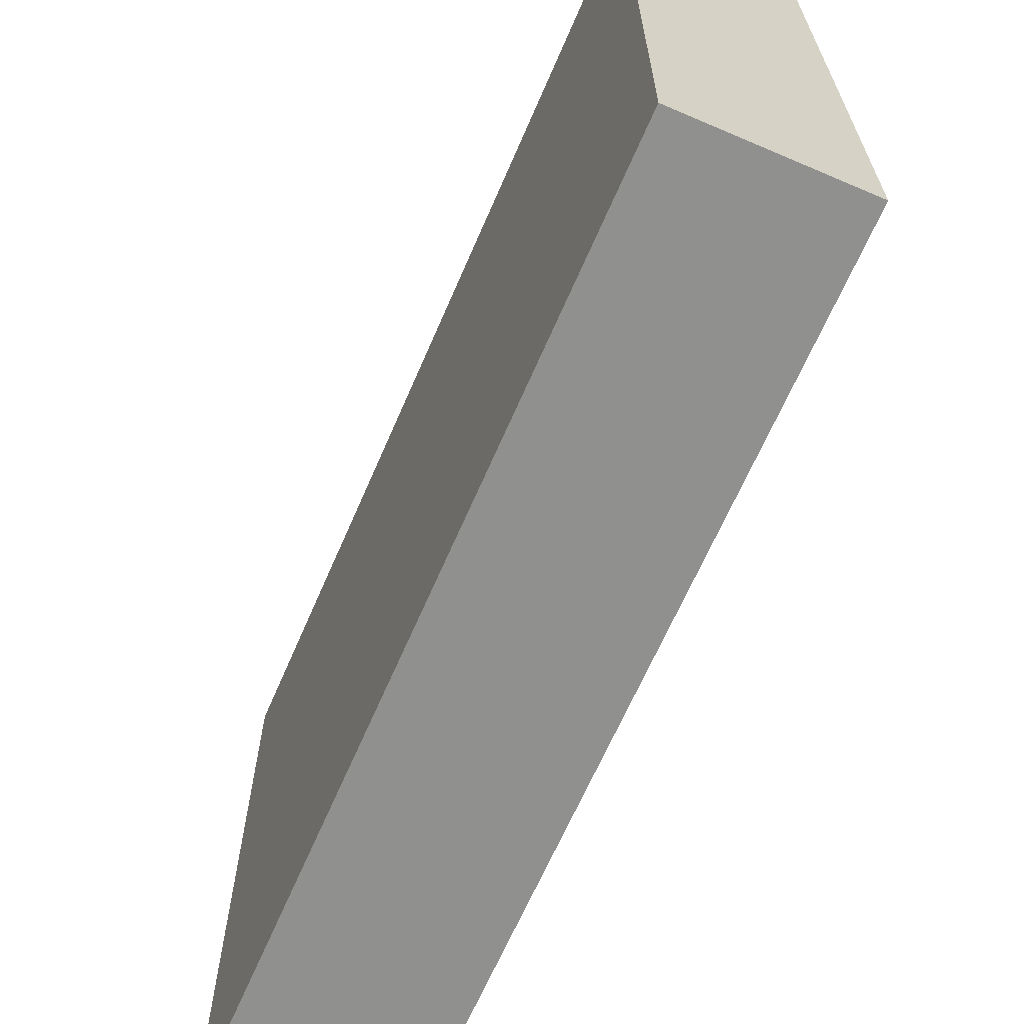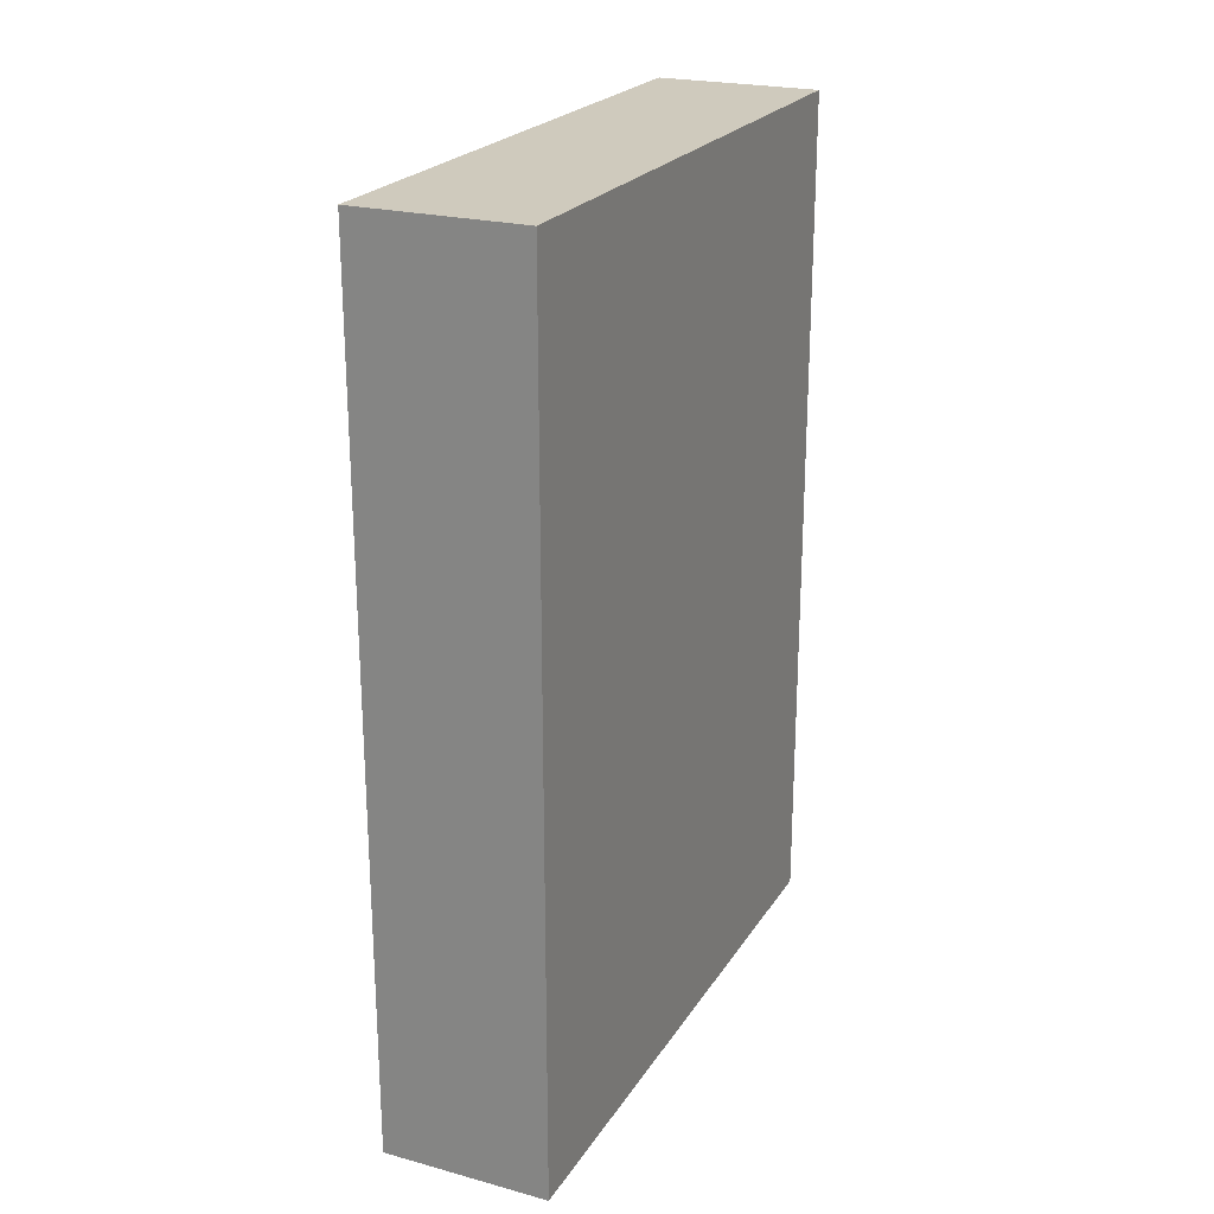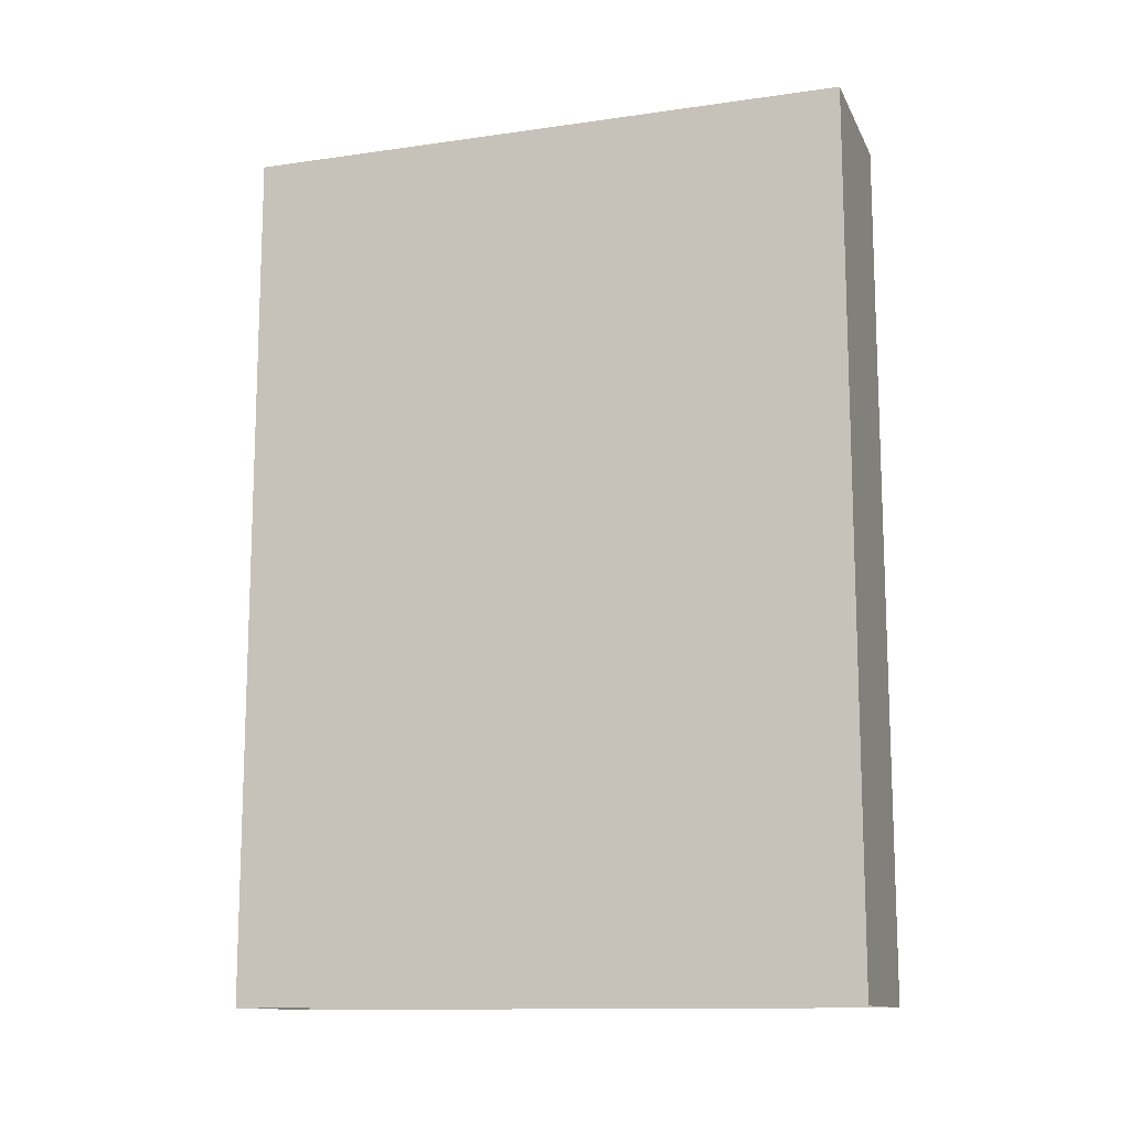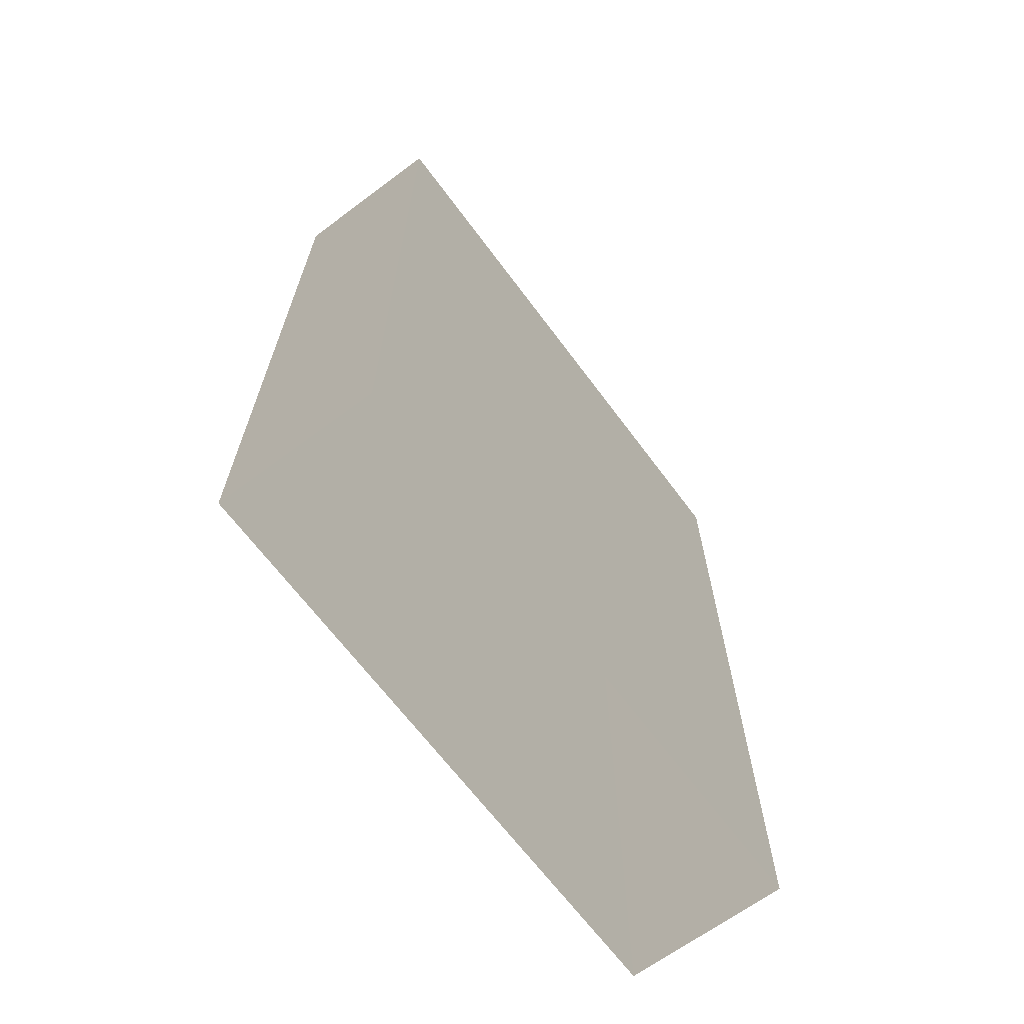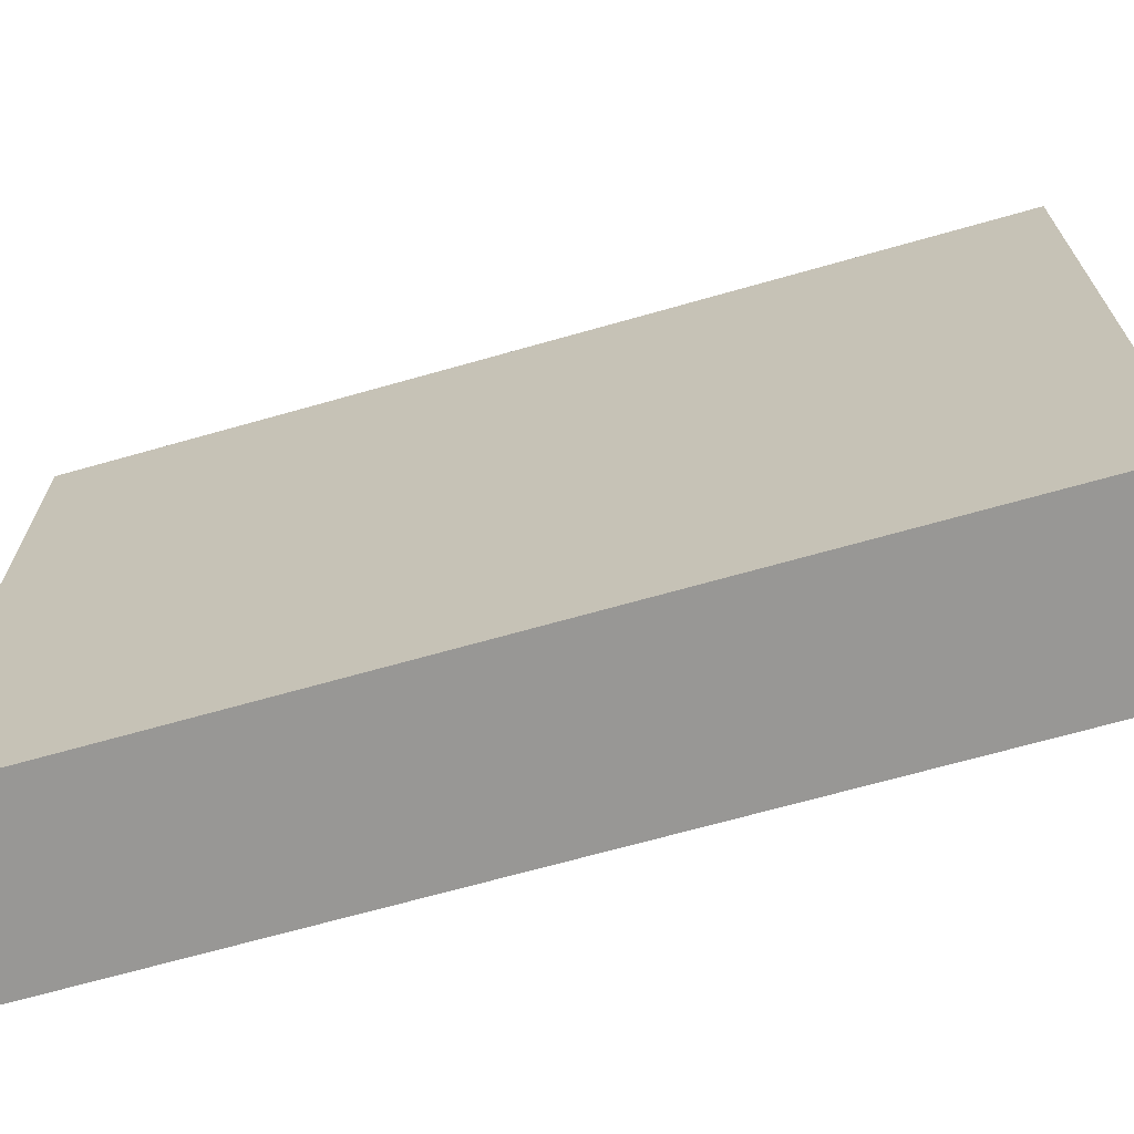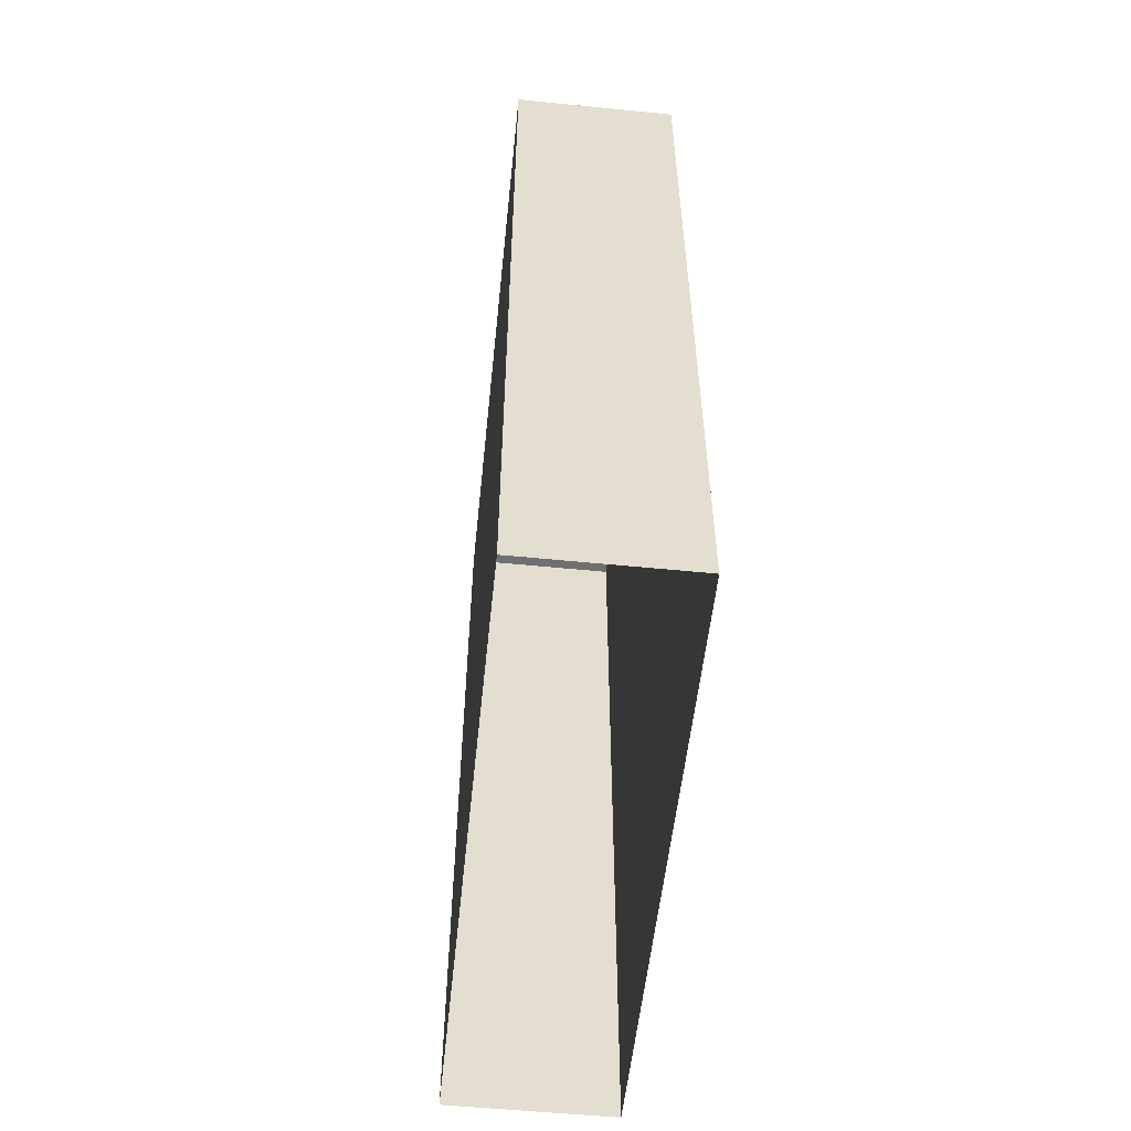
<metadata>
{"format":"obj","ext":"obj","renderer":"f3d","projection":"perspective","resolution":1024,"background":"white","views":[{"elev":-65.5,"azim":156.7,"up":"+Z"},{"elev":23.0,"azim":-155.5,"up":"+Y"},{"elev":-12.7,"azim":108.2,"up":"+Y"},{"elev":-66.6,"azim":36.7,"up":"+Y"},{"elev":-68.2,"azim":105.9,"up":"+Z"},{"elev":-55.0,"azim":-6.0,"up":"+Y"}]}
</metadata>
<code>
o Detail_Cube.018
v 1.415 -7.942 5.198
v 1.415 -7.942 -5.198
v 1.415 6.77 -5.198
v 1.415 6.77 5.198
v -1.415 6.77 -5.198
v -1.415 6.77 5.198
v -1.415 -7.942 -5.198
v -1.415 -7.942 5.198
f 2 4 1
f 3 6 4
f 7 3 2
f 7 6 5
f 1 6 8
f 2 3 4
f 3 5 6
f 7 5 3
f 7 8 6
f 1 4 6

</code>
